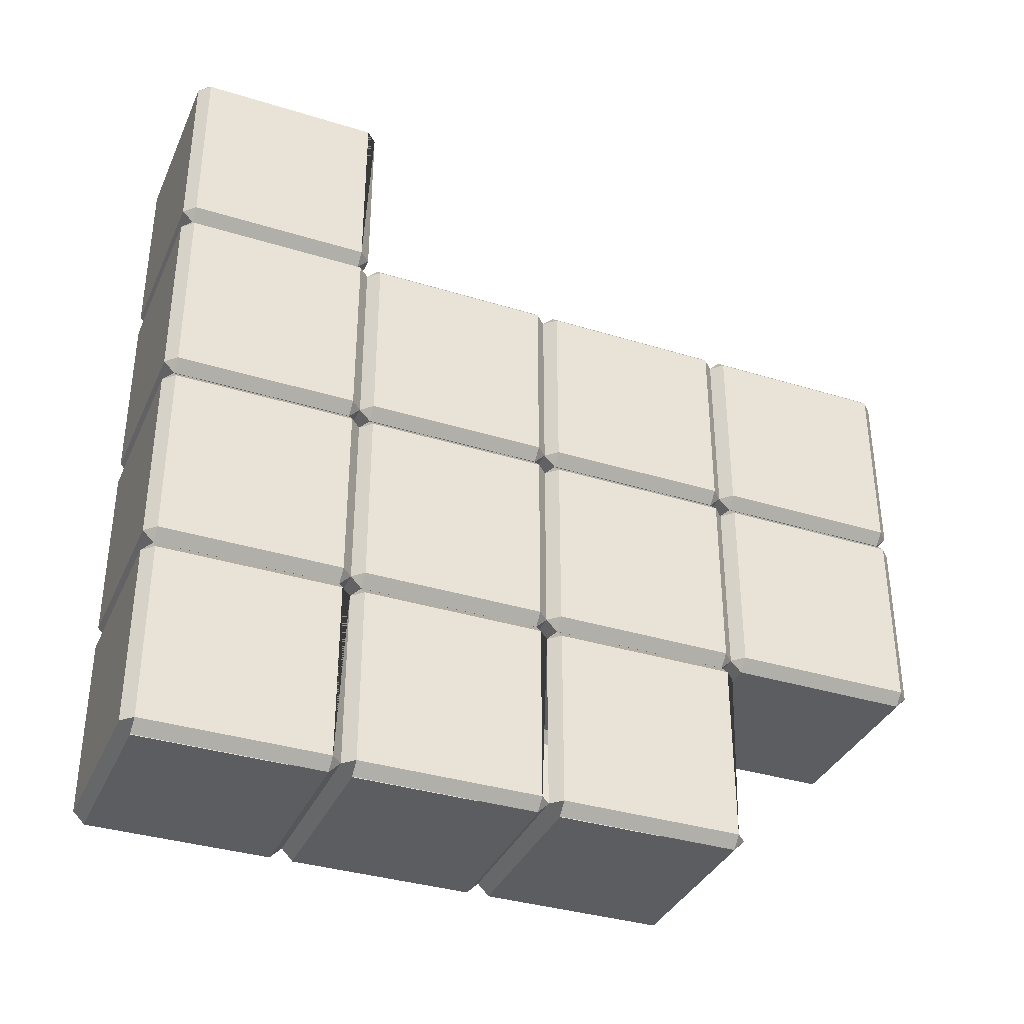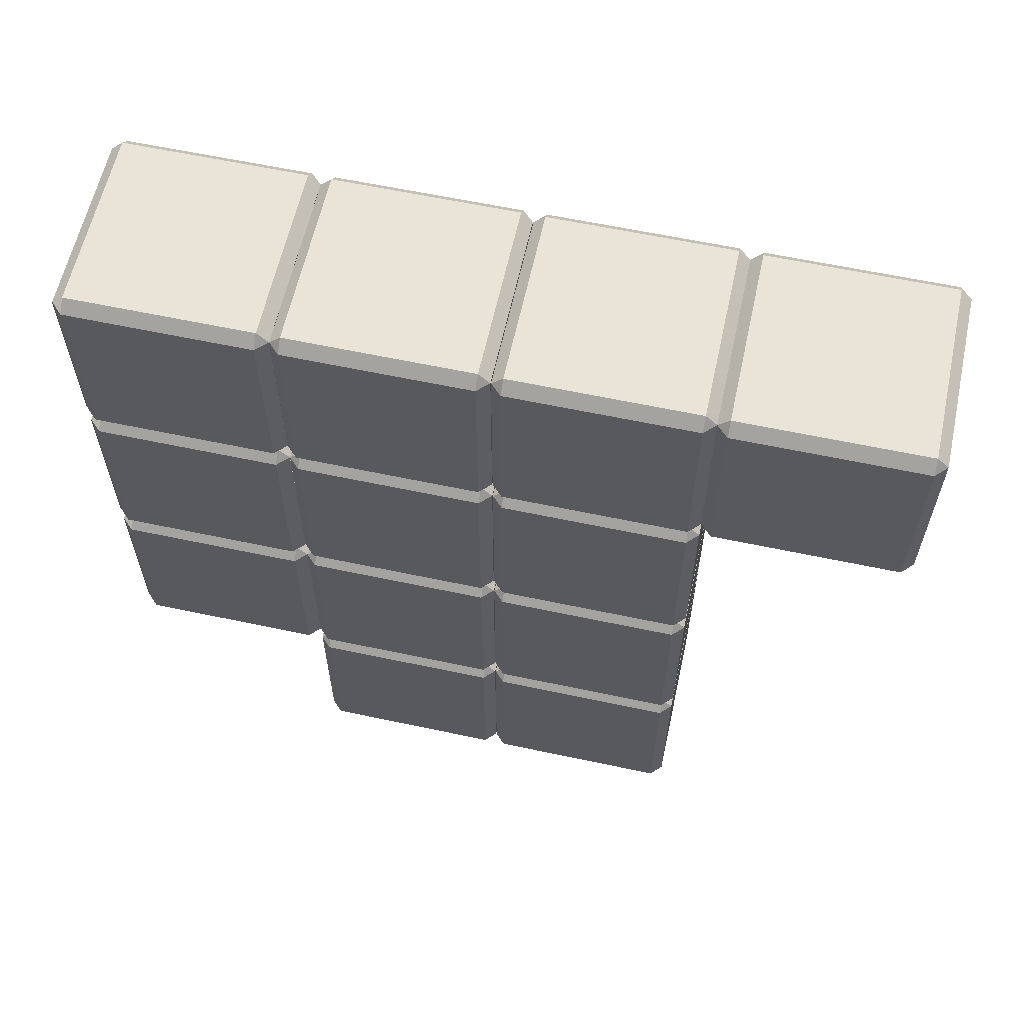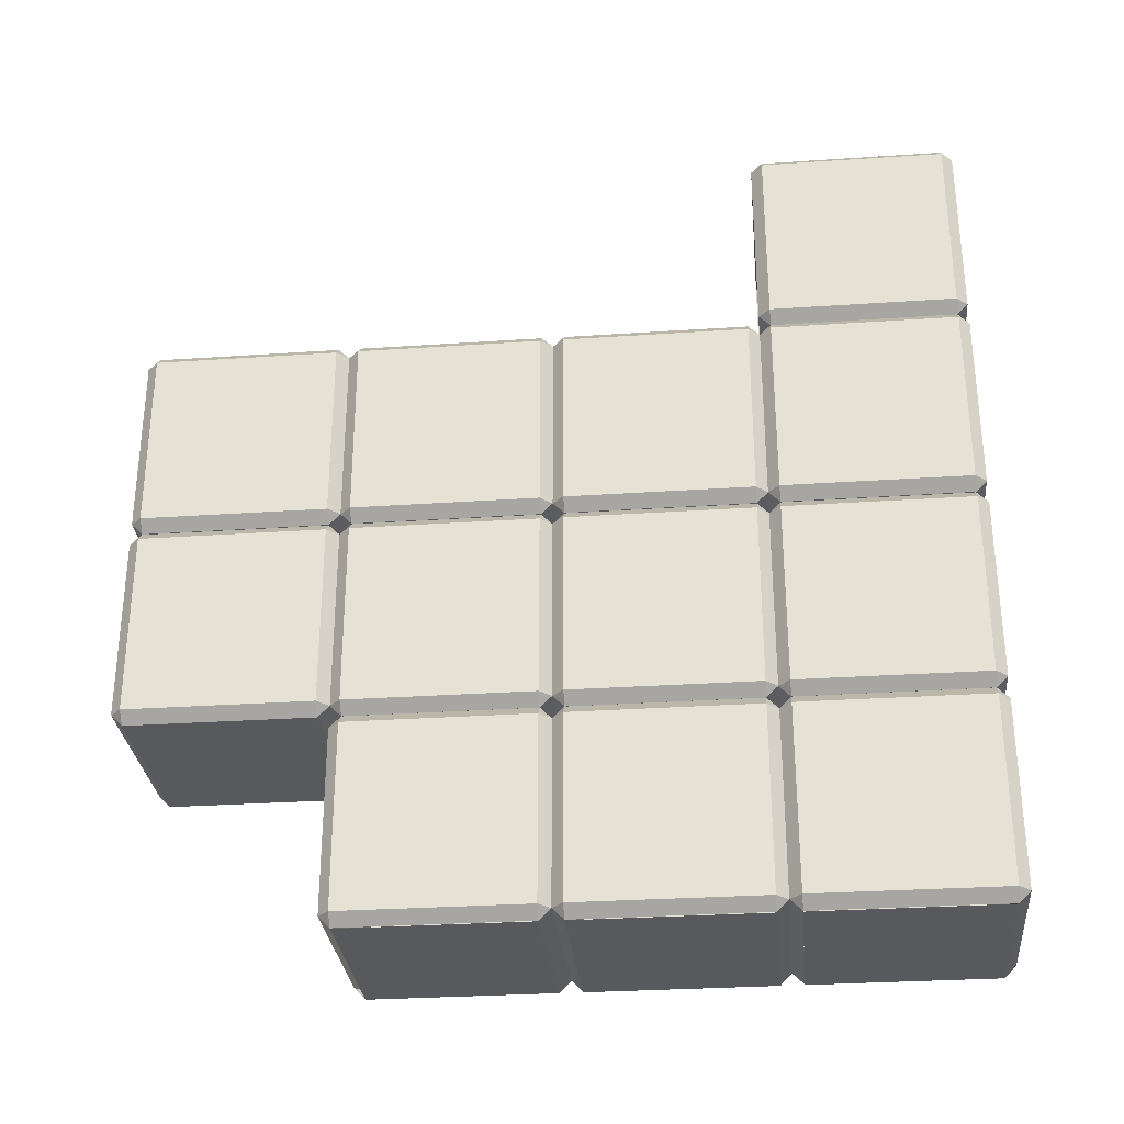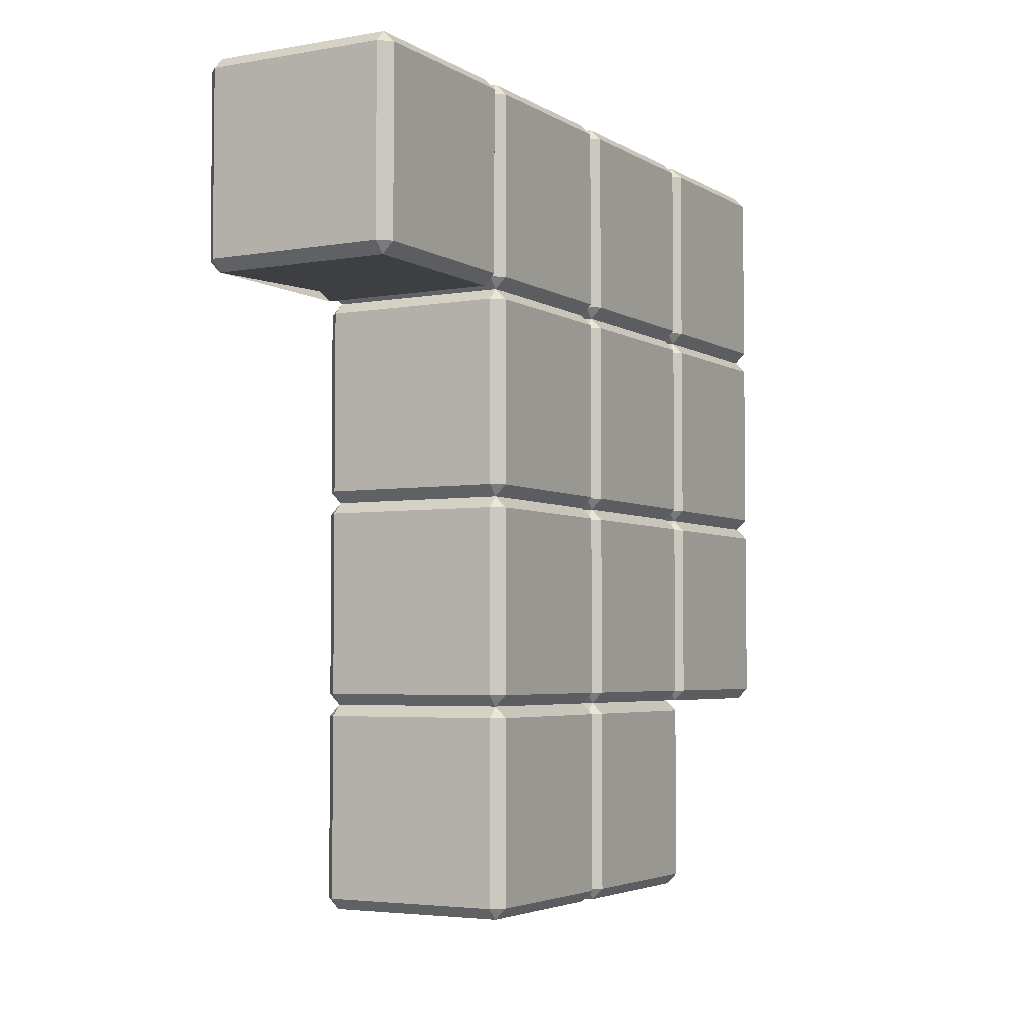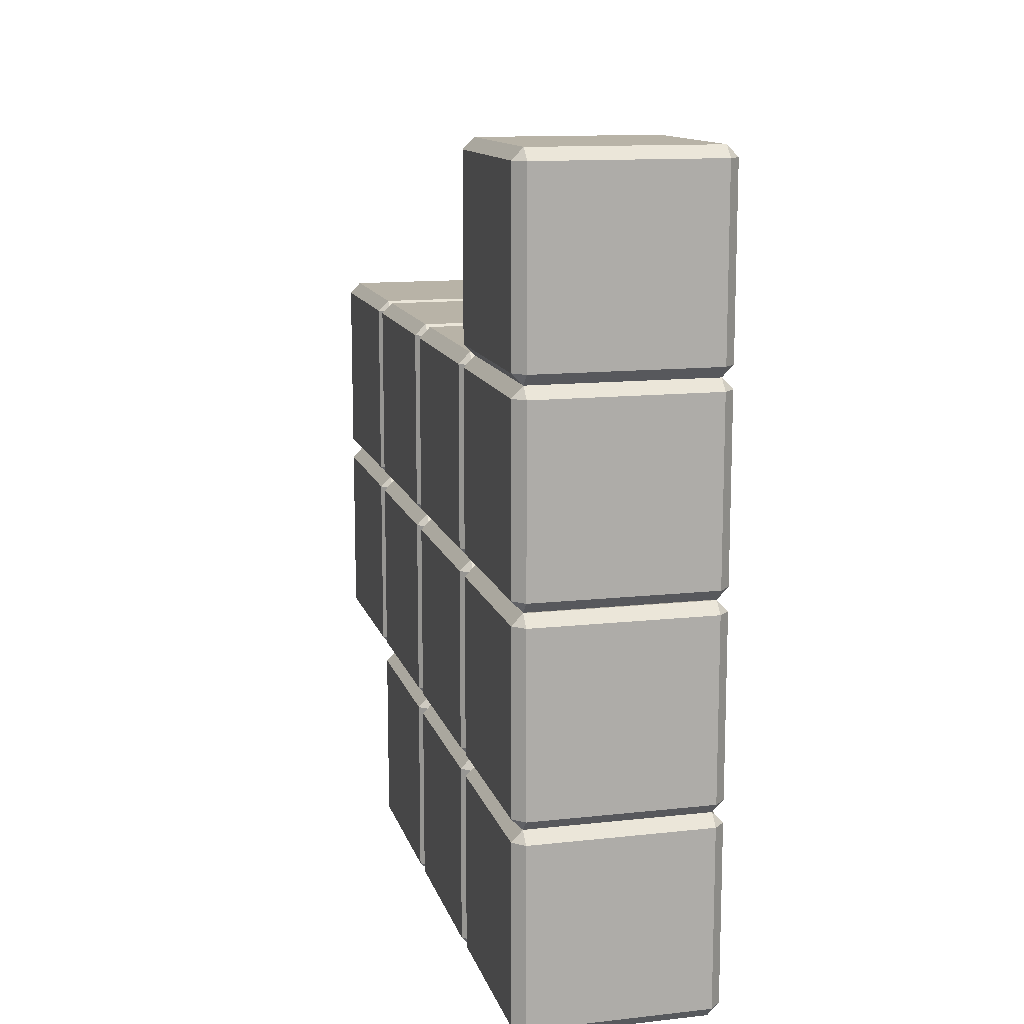
<metadata>
{"format":"obj","ext":"obj","renderer":"f3d","projection":"perspective","resolution":1024,"background":"white","views":[{"elev":-35.9,"azim":-112.1,"up":"+Z"},{"elev":61.0,"azim":-77.7,"up":"+Y"},{"elev":-30.2,"azim":95.6,"up":"+Z"},{"elev":-4.1,"azim":29.4,"up":"+Y"},{"elev":12.8,"azim":165.7,"up":"+Z"}]}
</metadata>
<code>
o Cube.005
v 0.8902 1 0.8902
v 0.8902 0.8902 1
v 1 0.8902 0.8902
v 0.8902 0.8902 -1
v 0.8902 1 -0.8902
v 1 0.8902 -0.8902
v 1 -0.8902 0.8902
v 0.8902 -0.8902 1
v 0.8902 -1 0.8902
v 1 -0.8902 -0.8902
v 0.8902 -1 -0.8902
v 0.8902 -0.8902 -1
v -0.8902 1 0.8902
v -1 0.8902 0.8902
v -0.8902 0.8902 1
v -1 0.8902 -0.8902
v -0.8902 1 -0.8902
v -0.8902 0.8902 -1
v -1 -0.8902 0.8902
v -0.8902 -1 0.8902
v -0.8902 -0.8902 1
v -0.8902 -0.8902 -1
v -0.8902 -1 -0.8902
v -1 -0.8902 -0.8902
v 0.8902 1 2.896
v 0.8902 0.8902 3.006
v 1 0.8902 2.896
v 0.8902 0.8902 1.006
v 0.8902 1 1.115
v 1 0.8902 1.115
v 1 -0.8902 2.896
v 0.8902 -0.8902 3.006
v 0.8902 -1 2.896
v 1 -0.8902 1.115
v 0.8902 -1 1.115
v 0.8902 -0.8902 1.006
v -0.8902 1 2.896
v -1 0.8902 2.896
v -0.8902 0.8902 3.006
v -1 0.8902 1.115
v -0.8902 1 1.115
v -0.8902 0.8902 1.006
v -1 -0.8902 2.896
v -0.8902 -1 2.896
v -0.8902 -0.8902 3.006
v -0.8902 -0.8902 1.006
v -0.8902 -1 1.115
v -1 -0.8902 1.115
v 0.8902 -0.9971 0.8902
v 0.8902 -1.107 1
v 1 -1.107 0.8902
v 0.8902 -1.107 -1
v 0.8902 -0.9971 -0.8902
v 1 -1.107 -0.8902
v 1 -2.887 0.8902
v 0.8902 -2.887 1
v 0.8902 -2.997 0.8902
v 1 -2.887 -0.8902
v 0.8902 -2.997 -0.8902
v 0.8902 -2.887 -1
v -0.8902 -0.9971 0.8902
v -1 -1.107 0.8902
v -0.8902 -1.107 1
v -1 -1.107 -0.8902
v -0.8902 -0.9971 -0.8902
v -0.8902 -1.107 -1
v -1 -2.887 0.8902
v -0.8902 -2.997 0.8902
v -0.8902 -2.887 1
v -0.8902 -2.887 -1
v -0.8902 -2.997 -0.8902
v -1 -2.887 -0.8902
v 0.8902 -0.9971 2.896
v 0.8902 -1.107 3.006
v 1 -1.107 2.896
v 0.8902 -1.107 1.006
v 0.8902 -0.9971 1.115
v 1 -1.107 1.115
v 1 -2.887 2.896
v 0.8902 -2.887 3.006
v 0.8902 -2.997 2.896
v 1 -2.887 1.115
v 0.8902 -2.997 1.115
v 0.8902 -2.887 1.006
v -0.8902 -0.9971 2.896
v -1 -1.107 2.896
v -0.8902 -1.107 3.006
v -1 -1.107 1.115
v -0.8902 -0.9971 1.115
v -0.8902 -1.107 1.006
v -1 -2.887 2.896
v -0.8902 -2.997 2.896
v -0.8902 -2.887 3.006
v -0.8902 -2.887 1.006
v -0.8902 -2.997 1.115
v -1 -2.887 1.115
v 0.8902 4.997 0.8902
v 0.8902 4.887 1
v 1 4.887 0.8902
v 0.8902 4.887 -1
v 0.8902 4.997 -0.8902
v 1 4.887 -0.8902
v 1 3.107 0.8902
v 0.8902 3.107 1
v 0.8902 2.997 0.8902
v 1 3.107 -0.8902
v 0.8902 2.997 -0.8902
v 0.8902 3.107 -1
v -0.8902 4.997 0.8902
v -1 4.887 0.8902
v -0.8902 4.887 1
v -1 4.887 -0.8902
v -0.8902 4.997 -0.8902
v -0.8902 4.887 -1
v -1 3.107 0.8902
v -0.8902 2.997 0.8902
v -0.8902 3.107 1
v -0.8902 3.107 -1
v -0.8902 2.997 -0.8902
v -1 3.107 -0.8902
v 0.8902 4.997 2.896
v 0.8902 4.887 3.006
v 1 4.887 2.896
v 0.8902 4.887 1.006
v 0.8902 4.997 1.115
v 1 4.887 1.115
v 1 3.107 2.896
v 0.8902 3.107 3.006
v 0.8902 2.997 2.896
v 1 3.107 1.115
v 0.8902 2.997 1.115
v 0.8902 3.107 1.006
v -0.8902 4.997 2.896
v -1 4.887 2.896
v -0.8902 4.887 3.006
v -1 4.887 1.115
v -0.8902 4.997 1.115
v -0.8902 4.887 1.006
v -1 3.107 2.896
v -0.8902 2.997 2.896
v -0.8902 3.107 3.006
v -0.8902 3.107 1.006
v -0.8902 2.997 1.115
v -1 3.107 1.115
v 0.8902 3 0.8902
v 0.8902 2.89 1
v 1 2.89 0.8902
v 0.8902 2.89 -1
v 0.8902 3 -0.8902
v 1 2.89 -0.8902
v 1 1.11 0.8902
v 0.8902 1.11 1
v 0.8902 0.9999 0.8902
v 1 1.11 -0.8902
v 0.8902 0.9999 -0.8902
v 0.8902 1.11 -1
v -0.8902 3 0.8902
v -1 2.89 0.8902
v -0.8902 2.89 1
v -1 2.89 -0.8902
v -0.8902 3 -0.8902
v -0.8902 2.89 -1
v -1 1.11 0.8902
v -0.8902 0.9999 0.8902
v -0.8902 1.11 1
v -0.8902 1.11 -1
v -0.8902 0.9999 -0.8902
v -1 1.11 -0.8902
v 0.8902 3 2.896
v 0.8902 2.89 3.006
v 1 2.89 2.896
v 0.8902 2.89 1.006
v 0.8902 3 1.115
v 1 2.89 1.115
v 1 1.11 2.896
v 0.8902 1.11 3.006
v 0.8902 0.9999 2.896
v 1 1.11 1.115
v 0.8902 0.9999 1.115
v 0.8902 1.11 1.006
v -0.8902 3 2.896
v -1 2.89 2.896
v -0.8902 2.89 3.006
v -1 2.89 1.115
v -0.8902 3 1.115
v -0.8902 2.89 1.006
v -1 1.11 2.896
v -0.8902 0.9999 2.896
v -0.8902 1.11 3.006
v -0.8902 1.11 1.006
v -0.8902 0.9999 1.115
v -1 1.11 1.115
v 0.8902 4.887 -3.006
v 0.8902 3.107 -3.006
v -0.8902 4.887 -3.006
v -0.8902 3.107 -3.006
v 0.8902 4.997 -1.11
v 0.8902 4.887 -1.001
v 1 4.887 -1.11
v 0.8902 4.887 -3.001
v 0.8902 4.997 -2.891
v 1 4.887 -2.891
v 1 3.107 -1.11
v 0.8902 3.107 -1.001
v 0.8902 2.997 -1.11
v 1 3.107 -2.891
v 0.8902 2.997 -2.891
v 0.8902 3.107 -3.001
v -0.8902 4.997 -1.11
v -1 4.887 -1.11
v -0.8902 4.887 -1.001
v -1 4.887 -2.891
v -0.8902 4.997 -2.891
v -0.8902 4.887 -3.001
v -1 3.107 -1.11
v -0.8902 2.997 -1.11
v -0.8902 3.107 -1.001
v -0.8902 3.107 -3.001
v -0.8902 2.997 -2.891
v -1 3.107 -2.891
v 0.8902 2.888 -3.006
v 0.8902 1.107 -3.006
v -0.8902 2.888 -3.006
v -0.8902 1.107 -3.006
v 0.8902 2.997 -1.11
v 0.8902 2.888 -1.001
v 1 2.888 -1.11
v 0.8902 2.888 -3.001
v 0.8902 2.997 -2.891
v 1 2.888 -2.891
v 1 1.107 -1.11
v 0.8902 1.107 -1.001
v 0.8902 0.9974 -1.11
v 1 1.107 -2.891
v 0.8902 0.9974 -2.891
v 0.8902 1.107 -3.001
v -0.8902 2.997 -1.11
v -1 2.888 -1.11
v -0.8902 2.888 -1.001
v -1 2.888 -2.891
v -0.8902 2.997 -2.891
v -0.8902 2.888 -3.001
v -1 1.107 -1.11
v -0.8902 0.9974 -1.11
v -0.8902 1.107 -1.001
v -0.8902 1.107 -3.001
v -0.8902 0.9974 -2.891
v -1 1.107 -2.891
v 0.8902 4.997 0.8902
v 0.8902 4.997 -0.8902
v -0.8902 4.997 0.8902
v -0.8902 4.997 -0.8902
v 0.8902 4.997 4.894
v 0.8902 4.887 5.004
v 1 4.887 4.894
v 0.8902 4.887 3.004
v 0.8902 4.997 3.114
v 1 4.887 3.114
v 1 3.107 4.894
v 0.8902 3.107 5.004
v 0.8902 2.997 4.894
v 1 3.107 3.114
v 0.8902 2.997 3.114
v 0.8902 3.107 3.004
v -0.8902 4.997 4.894
v -1 4.887 4.894
v -0.8902 4.887 5.004
v -1 4.887 3.114
v -0.8902 4.997 3.114
v -0.8902 4.887 3.004
v -1 3.107 4.894
v -0.8902 2.997 4.894
v -0.8902 3.107 5.004
v -0.8902 3.107 3.004
v -0.8902 2.997 3.114
v -1 3.107 3.114
v 0.8902 0.8891 -3.006
v 0.8902 -0.8914 -3.006
v -0.8902 0.8891 -3.006
v -0.8902 -0.8914 -3.006
v 0.8902 0.9989 -1.11
v 0.8902 0.8891 -1.001
v 1 0.8891 -1.11
v 0.8902 0.8891 -3.001
v 0.8902 0.9989 -2.891
v 1 0.8891 -2.891
v 1 -0.8914 -1.11
v 0.8902 -0.8914 -1.001
v 0.8902 -1.001 -1.11
v 1 -0.8914 -2.891
v 0.8902 -1.001 -2.891
v 0.8902 -0.8914 -3.001
v -0.8902 0.9989 -1.11
v -1 0.8891 -1.11
v -0.8902 0.8891 -1.001
v -1 0.8891 -2.891
v -0.8902 0.9989 -2.891
v -0.8902 0.8891 -3.001
v -1 -0.8914 -1.11
v -0.8902 -1.001 -1.11
v -0.8902 -0.8914 -1.001
v -0.8902 -0.8914 -3.001
v -0.8902 -1.001 -2.891
v -1 -0.8914 -2.891
f 18 4 12 22
f 24 19 14 16
f 11 9 20 23
f 2 15 21 8
f 6 3 7 10
f 1 2 3
f 4 5 6
f 7 8 9
f 10 11 12
f 13 14 15
f 16 17 18
f 19 20 21
f 22 23 24
f 18 22 24 16
f 4 18 17 5
f 3 6 5 1
f 23 20 19 24
f 9 11 10 7
f 13 17 16 14
f 8 21 20 9
f 2 8 7 3
f 22 12 11 23
f 21 15 14 19
f 15 2 1 13
f 12 4 6 10
f 17 13 1 5
f 42 28 36 46
f 48 43 38 40
f 35 33 44 47
f 26 39 45 32
f 30 27 31 34
f 25 26 27
f 28 29 30
f 31 32 33
f 34 35 36
f 37 38 39
f 40 41 42
f 43 44 45
f 46 47 48
f 42 46 48 40
f 28 42 41 29
f 27 30 29 25
f 47 44 43 48
f 33 35 34 31
f 37 41 40 38
f 32 45 44 33
f 26 32 31 27
f 46 36 35 47
f 45 39 38 43
f 39 26 25 37
f 36 28 30 34
f 41 37 25 29
f 66 52 60 70
f 72 67 62 64
f 59 57 68 71
f 50 63 69 56
f 54 51 55 58
f 49 50 51
f 52 53 54
f 55 56 57
f 58 59 60
f 61 62 63
f 64 65 66
f 67 68 69
f 70 71 72
f 66 70 72 64
f 52 66 65 53
f 51 54 53 49
f 71 68 67 72
f 57 59 58 55
f 61 65 64 62
f 56 69 68 57
f 50 56 55 51
f 70 60 59 71
f 69 63 62 67
f 63 50 49 61
f 60 52 54 58
f 65 61 49 53
f 90 76 84 94
f 96 91 86 88
f 83 81 92 95
f 74 87 93 80
f 78 75 79 82
f 73 74 75
f 76 77 78
f 79 80 81
f 82 83 84
f 85 86 87
f 88 89 90
f 91 92 93
f 94 95 96
f 90 94 96 88
f 76 90 89 77
f 75 78 77 73
f 95 92 91 96
f 81 83 82 79
f 85 89 88 86
f 80 93 92 81
f 74 80 79 75
f 94 84 83 95
f 93 87 86 91
f 87 74 73 85
f 84 76 78 82
f 89 85 73 77
f 114 100 108 118
f 120 115 110 112
f 107 105 116 119
f 98 111 117 104
f 102 99 103 106
f 97 98 99
f 100 101 102
f 103 104 105
f 106 107 108
f 109 110 111
f 112 113 114
f 115 116 117
f 118 119 120
f 114 118 120 112
f 100 114 113 101
f 99 102 101 97
f 119 116 115 120
f 105 107 106 103
f 109 113 112 110
f 104 117 116 105
f 98 104 103 99
f 118 108 107 119
f 117 111 110 115
f 111 98 97 109
f 108 100 102 106
f 113 109 97 101
f 138 124 132 142
f 144 139 134 136
f 131 129 140 143
f 122 135 141 128
f 126 123 127 130
f 121 122 123
f 124 125 126
f 127 128 129
f 130 131 132
f 133 134 135
f 136 137 138
f 139 140 141
f 142 143 144
f 138 142 144 136
f 124 138 137 125
f 123 126 125 121
f 143 140 139 144
f 129 131 130 127
f 133 137 136 134
f 128 141 140 129
f 122 128 127 123
f 142 132 131 143
f 141 135 134 139
f 135 122 121 133
f 132 124 126 130
f 137 133 121 125
f 162 148 156 166
f 168 163 158 160
f 155 153 164 167
f 146 159 165 152
f 150 147 151 154
f 145 146 147
f 148 149 150
f 151 152 153
f 154 155 156
f 157 158 159
f 160 161 162
f 163 164 165
f 166 167 168
f 162 166 168 160
f 148 162 161 149
f 147 150 149 145
f 167 164 163 168
f 153 155 154 151
f 157 161 160 158
f 152 165 164 153
f 146 152 151 147
f 166 156 155 167
f 165 159 158 163
f 159 146 145 157
f 156 148 150 154
f 161 157 145 149
f 186 172 180 190
f 192 187 182 184
f 179 177 188 191
f 170 183 189 176
f 174 171 175 178
f 169 170 171
f 172 173 174
f 175 176 177
f 178 179 180
f 181 182 183
f 184 185 186
f 187 188 189
f 190 191 192
f 186 190 192 184
f 172 186 185 173
f 171 174 173 169
f 191 188 187 192
f 177 179 178 175
f 181 185 184 182
f 176 189 188 177
f 170 176 175 171
f 190 180 179 191
f 189 183 182 187
f 183 170 169 181
f 180 172 174 178
f 185 181 169 173
f 193 195 196 194
f 220 215 210 212
f 198 211 217 204
f 202 199 203 206
f 197 198 199
f 200 201 202
f 203 204 205
f 209 210 211
f 212 213 214
f 215 216 217
f 218 219 220
f 214 218 220 212
f 199 202 201 197
f 219 216 215 220
f 205 207 206 203
f 209 213 212 210
f 204 217 216 205
f 198 204 203 199
f 218 208 207 219
f 217 211 210 215
f 211 198 197 209
f 208 200 202 206
f 213 209 197 201
f 213 201 200 193 195 214 212
f 220 215 216 205 207 219
f 221 223 224 222
f 248 243 238 240
f 230 227 231 234
f 225 226 227
f 228 229 230
f 231 232 233
f 237 238 239
f 240 241 242
f 243 244 245
f 246 247 248
f 242 246 248 240
f 227 230 229 225
f 233 235 234 231
f 237 241 240 238
f 232 245 244 233
f 226 232 231 227
f 246 236 235 247
f 245 239 238 243
f 239 226 225 237
f 236 228 230 234
f 241 237 225 229
f 241 229 228 221 223 242 240
f 248 243 244 233 235 247
f 236 234 235
f 208 206 207
f 252 251 249 250
f 276 271 266 268
f 254 267 273 260
f 258 255 259 262
f 253 254 255
f 256 257 258
f 259 260 261
f 262 263 264
f 265 266 267
f 268 269 270
f 271 272 273
f 274 275 276
f 270 274 276 268
f 256 270 269 257
f 255 258 257 253
f 275 272 271 276
f 261 263 262 259
f 265 269 268 266
f 260 273 272 261
f 254 260 259 255
f 274 264 263 275
f 273 267 266 271
f 267 254 253 265
f 264 256 258 262
f 269 265 253 257
f 276 271 272 261 263 275
f 277 279 280 278
f 304 299 294 296
f 286 283 287 290
f 281 282 283
f 284 285 286
f 287 288 289
f 293 294 295
f 299 300 301
f 302 303 304
f 298 302 304 296
f 283 286 285 281
f 289 291 290 287
f 293 297 296 294
f 288 301 300 289
f 282 288 287 283
f 301 295 294 299
f 295 282 281 293
f 292 284 286 290
f 297 285 284 277 279 298 296
f 304 299 300 289 291 303
f 292 290 291
l 195 213

</code>
